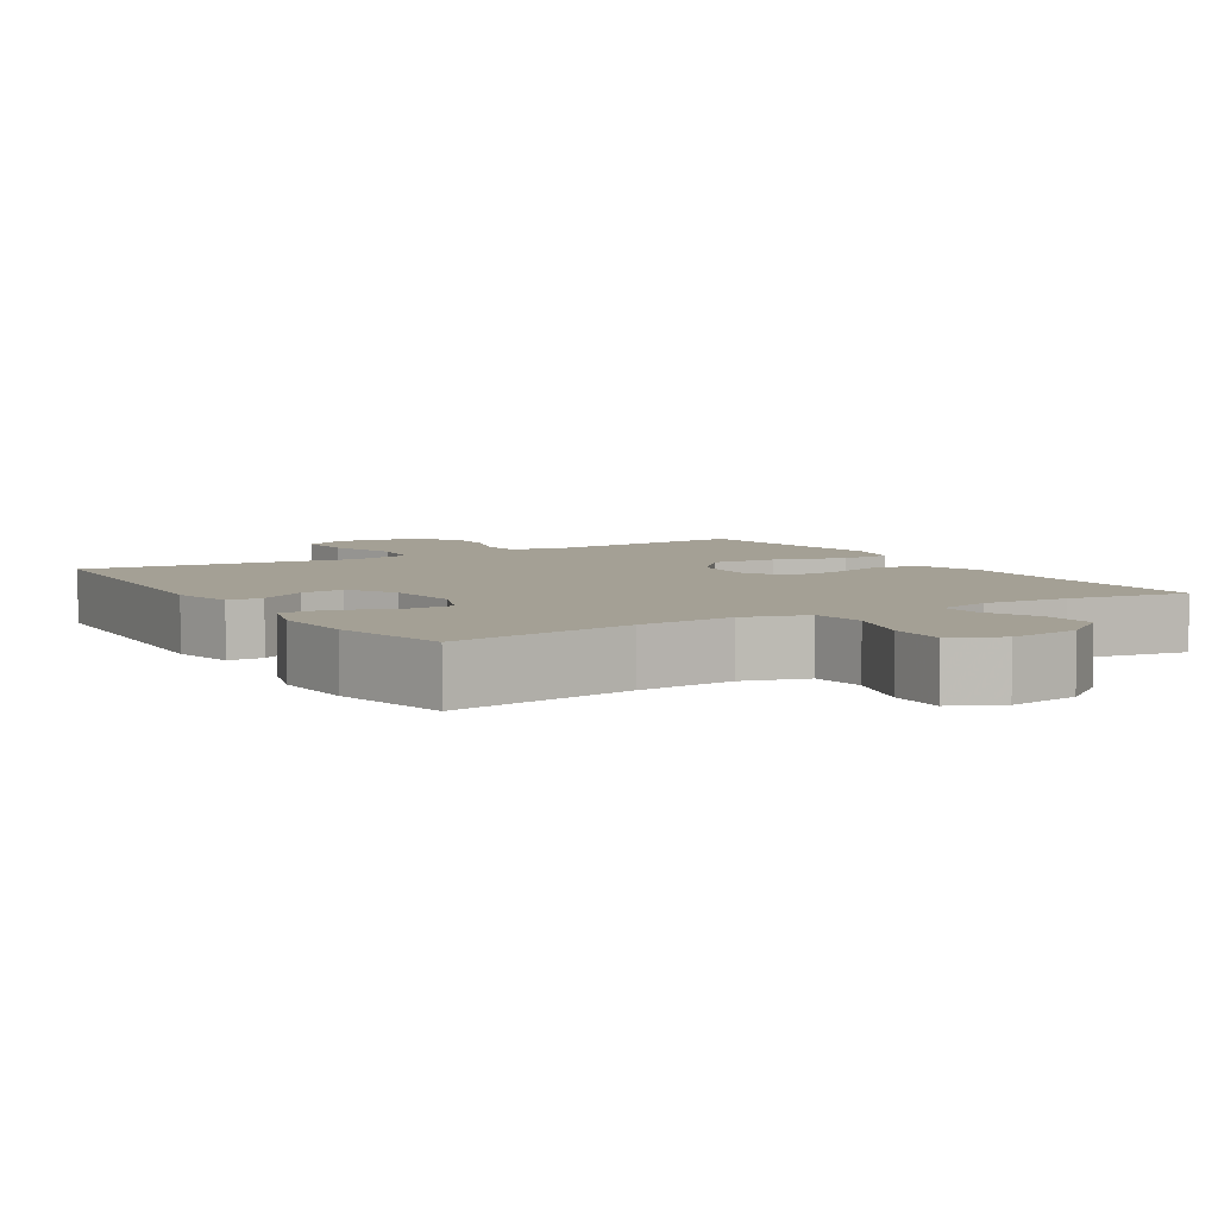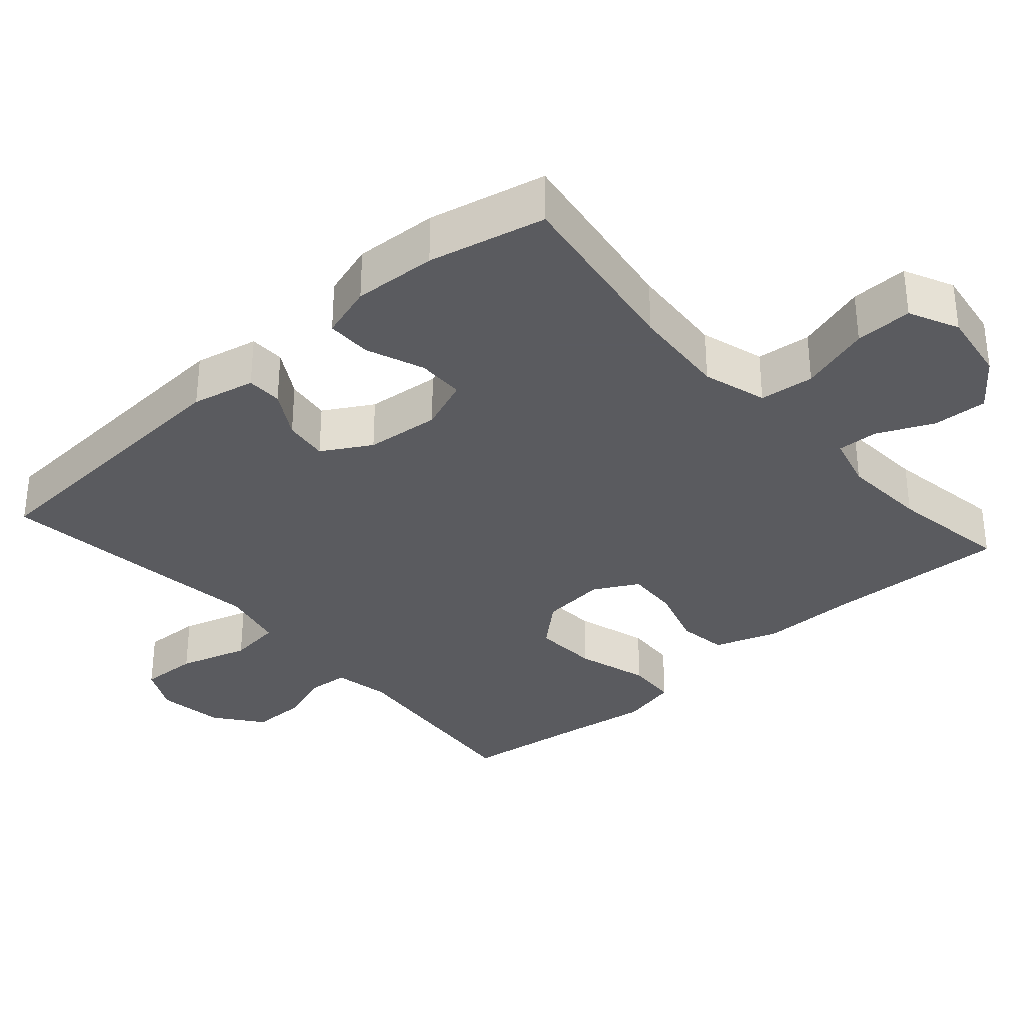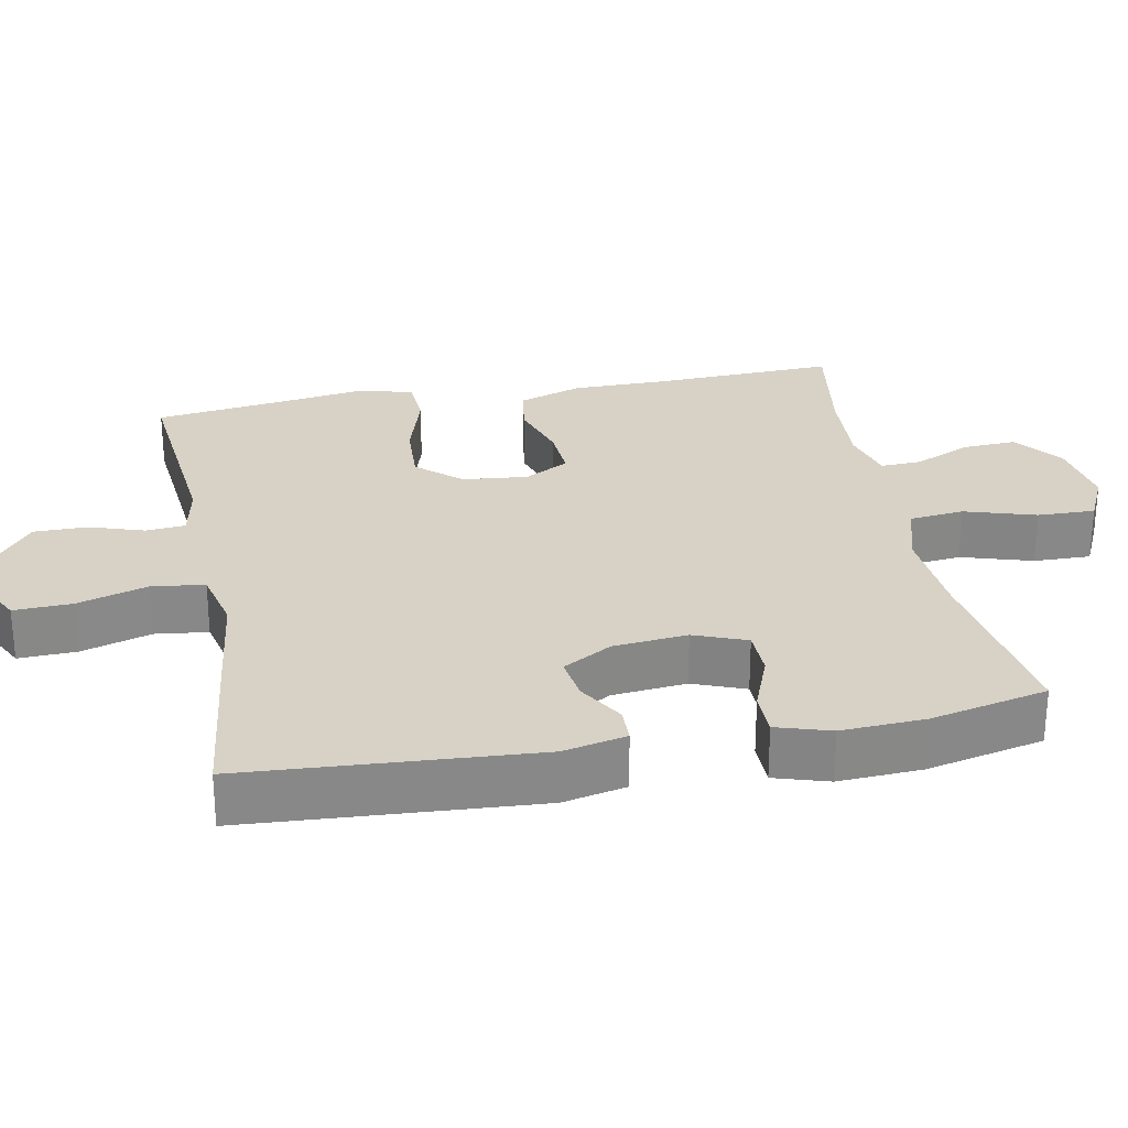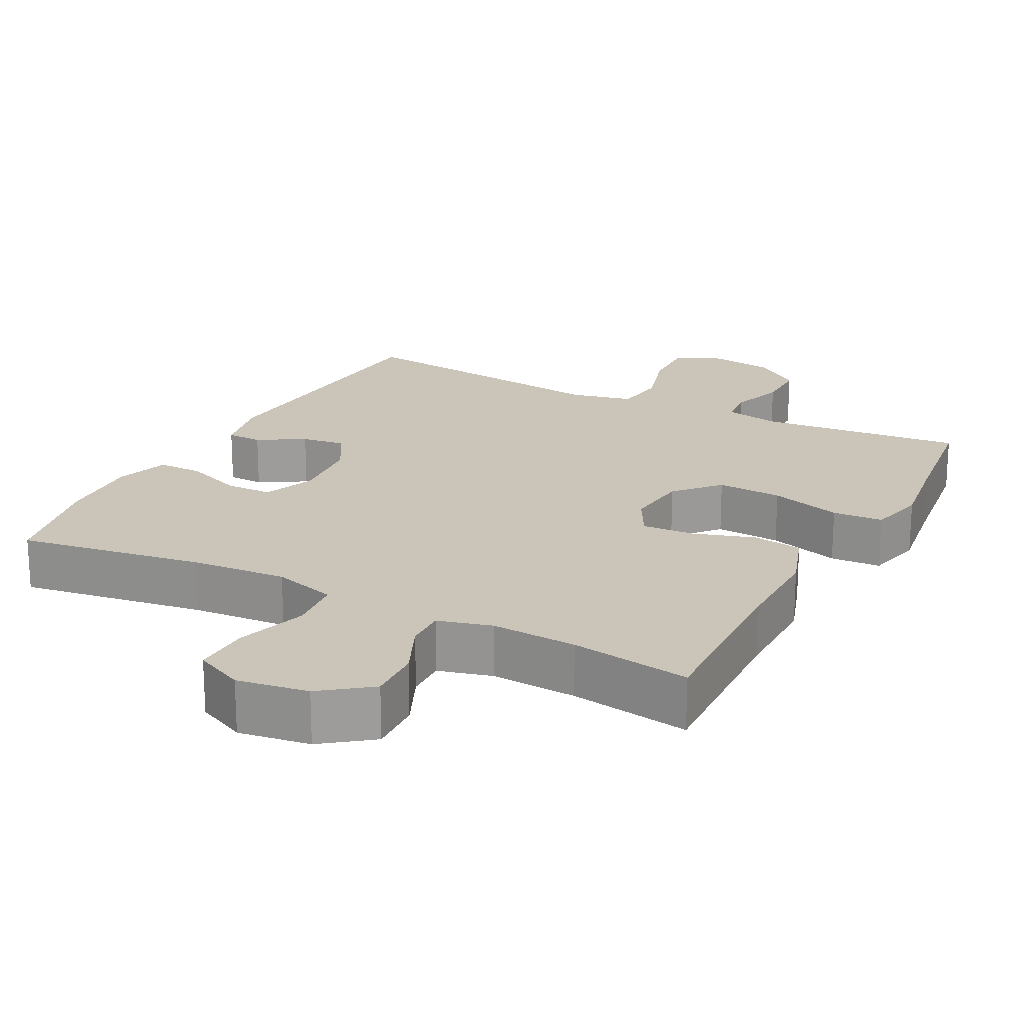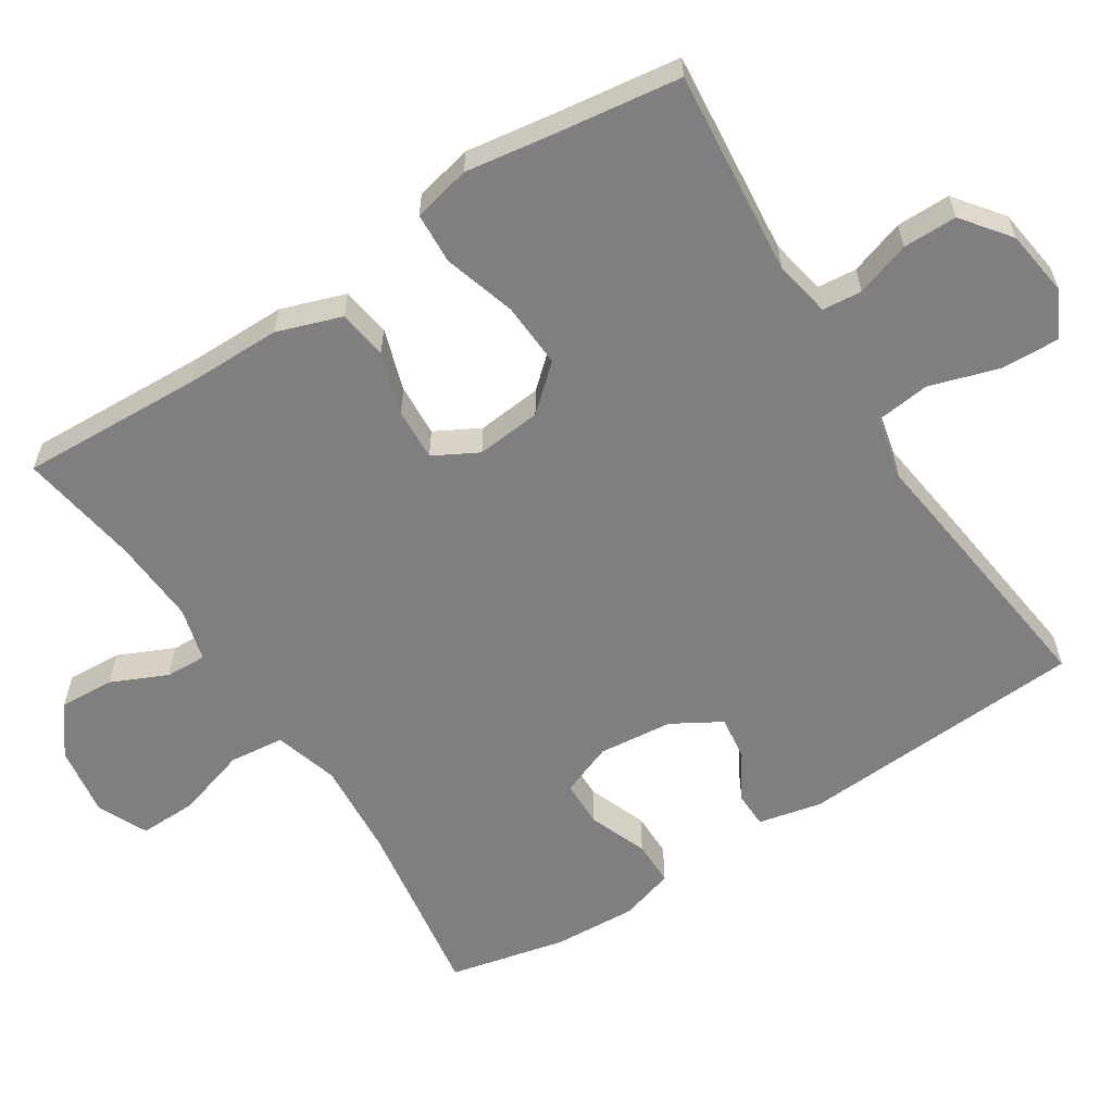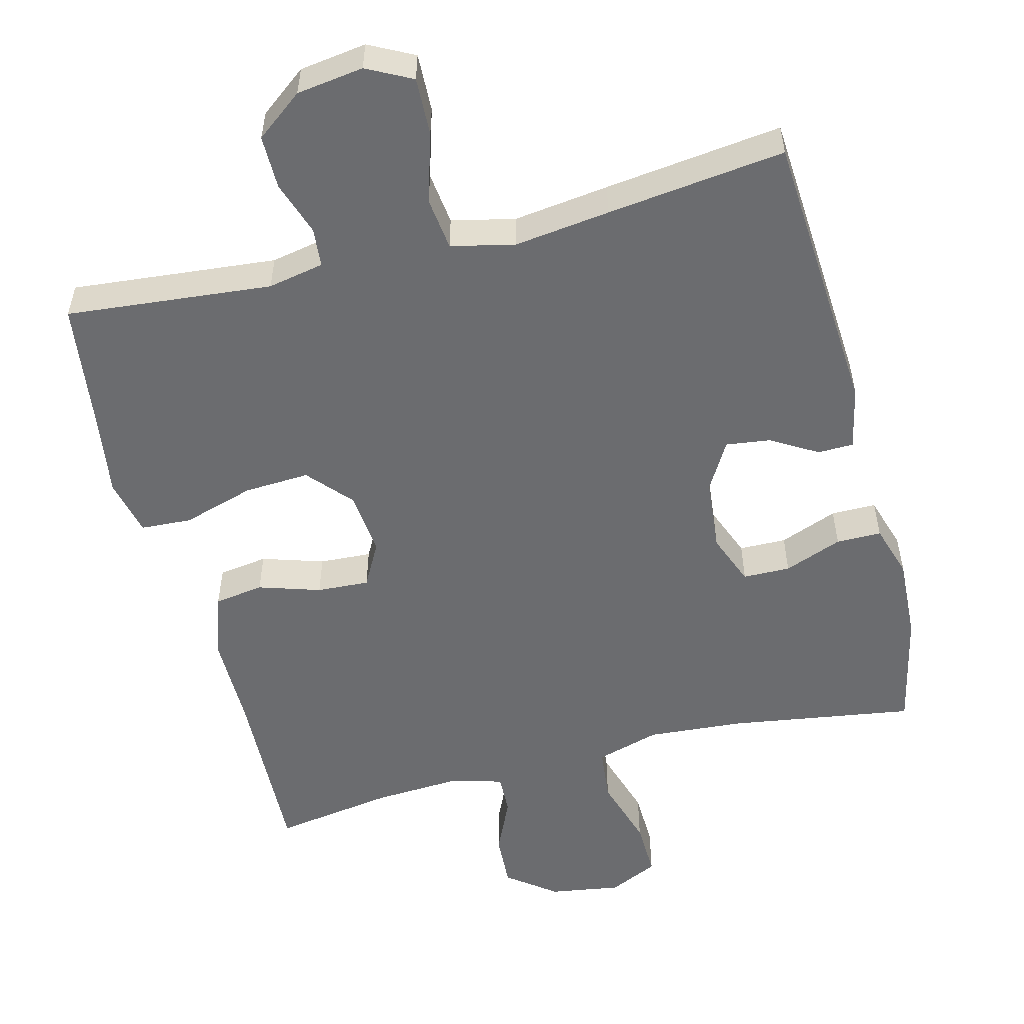
<metadata>
{"format":"obj","ext":"obj","renderer":"f3d","projection":"perspective","resolution":1024,"background":"white","views":[{"elev":5.7,"azim":-31.4,"up":"+Y"},{"elev":-33.5,"azim":-48.5,"up":"+Y"},{"elev":27.5,"azim":-100.9,"up":"+Y"},{"elev":20.3,"azim":27.7,"up":"+Y"},{"elev":-59.9,"azim":122.6,"up":"+Y"},{"elev":-53.7,"azim":-165.6,"up":"+Y"}]}
</metadata>
<code>
v 0.5 0.07 0.5
v 0.49 0.07 0.25
v 0.49 0.07 0.118
v 0.46 0.07 0.03
v 0.392 0.07 0.02
v 0.307 0.07 0.047
v 0.235 0.07 0.051
v 0.202 0.07 -0.01
v 0.211 0.07 -0.099
v 0.264 0.07 -0.159
v 0.354 0.07 -0.154
v 0.453 0.07 -0.124
v 0.523 0.07 -0.128
v 0.541 0.07 -0.207
v 0.523 0.07 -0.328
v 0.5 0.07 -0.5
v 0.217 0.07 -0.473
v 0.14 0.07 -0.488
v 0.135 0.07 -0.542
v 0.16 0.07 -0.617
v 0.16 0.07 -0.691
v 0.095 0.07 -0.741
v 0.003 0.07 -0.754
v -0.059 0.07 -0.722
v -0.056 0.07 -0.642
v -0.027 0.07 -0.546
v -0.036 0.07 -0.473
v -0.123 0.07 -0.453
v -0.255 0.07 -0.47
v -0.5 0.07 -0.5
v -0.526 0.07 -0.103
v -0.507 0.07 -0.016
v -0.458 0.07 -0.015
v -0.394 0.07 -0.053
v -0.333 0.07 -0.061
v -0.294 0.07 0.006
v -0.284 0.07 0.108
v -0.312 0.07 0.18
v -0.377 0.07 0.181
v -0.457 0.07 0.15
v -0.519 0.07 0.15
v -0.542 0.07 0.224
v -0.536 0.07 0.339
v -0.5 0.07 0.5
v -0.246 0.07 0.461
v -0.113 0.07 0.451
v -0.025 0.07 0.477
v -0.017 0.07 0.552
v -0.047 0.07 0.65
v -0.049 0.07 0.729
v 0.019 0.07 0.761
v 0.117 0.07 0.746
v 0.184 0.07 0.695
v 0.18 0.07 0.62
v 0.145 0.07 0.543
v 0.143 0.07 0.487
v 0.217 0.07 0.467
v 0.335 0.07 0.474
v 0.5 0 0.5
v 0.49 0 0.25
v 0.49 0 0.118
v 0.46 0 0.03
v 0.392 0 0.02
v 0.307 0 0.047
v 0.235 0 0.051
v 0.202 0 -0.01
v 0.211 0 -0.099
v 0.264 0 -0.159
v 0.354 0 -0.154
v 0.453 0 -0.124
v 0.523 0 -0.128
v 0.541 0 -0.207
v 0.523 0 -0.328
v 0.5 0 -0.5
v 0.217 0 -0.473
v 0.14 0 -0.488
v 0.135 0 -0.542
v 0.16 0 -0.617
v 0.16 0 -0.691
v 0.095 0 -0.741
v 0.003 0 -0.754
v -0.059 0 -0.722
v -0.056 0 -0.642
v -0.027 0 -0.546
v -0.036 0 -0.473
v -0.123 0 -0.453
v -0.255 0 -0.47
v -0.5 0 -0.5
v -0.526 0 -0.103
v -0.507 0 -0.016
v -0.458 0 -0.015
v -0.394 0 -0.053
v -0.333 0 -0.061
v -0.294 0 0.006
v -0.284 0 0.108
v -0.312 0 0.18
v -0.377 0 0.181
v -0.457 0 0.15
v -0.519 0 0.15
v -0.542 0 0.224
v -0.536 0 0.339
v -0.5 0 0.5
v -0.246 0 0.461
v -0.113 0 0.451
v -0.025 0 0.477
v -0.017 0 0.552
v -0.047 0 0.65
v -0.049 0 0.729
v 0.019 0 0.761
v 0.117 0 0.746
v 0.184 0 0.695
v 0.18 0 0.62
v 0.145 0 0.543
v 0.143 0 0.487
v 0.217 0 0.467
v 0.335 0 0.474
f 53 54 55
f 52 53 55
f 51 52 55
f 50 51 55
f 49 50 55
f 48 49 55
f 47 48 55 56
f 46 47 56 57
f 43 44 45
f 42 43 45
f 41 42 45
f 40 41 45
f 39 40 45
f 38 39 45 46
f 37 38 46 57
f 32 33 34
f 31 32 34
f 30 31 34
f 29 30 34
f 28 29 34
f 27 28 34 35
f 24 25 26
f 23 24 26
f 22 23 26
f 21 22 26
f 20 21 26
f 19 20 26
f 18 19 26 27
f 27 35 36
f 18 27 36
f 17 18 36
f 13 14 15
f 12 13 15
f 11 12 15
f 15 16 17
f 11 15 17
f 10 11 17
f 4 5 6
f 3 4 6
f 2 3 6
f 2 6 7
f 1 2 7
f 58 1 7
f 57 58 7 8
f 37 57 8
f 17 36 37
f 10 17 37
f 9 10 37
f 8 9 37
f 113 112 111
f 113 111 110
f 113 110 109
f 113 109 108
f 113 108 107
f 113 107 106
f 114 113 106 105
f 115 114 105 104
f 103 102 101
f 103 101 100
f 103 100 99
f 103 99 98
f 103 98 97
f 104 103 97 96
f 115 104 96 95
f 92 91 90
f 92 90 89
f 92 89 88
f 92 88 87
f 92 87 86
f 93 92 86 85
f 84 83 82
f 84 82 81
f 84 81 80
f 84 80 79
f 84 79 78
f 84 78 77
f 85 84 77 76
f 94 93 85
f 94 85 76
f 94 76 75
f 73 72 71
f 73 71 70
f 73 70 69
f 75 74 73
f 75 73 69
f 75 69 68
f 64 63 62
f 64 62 61
f 64 61 60
f 65 64 60
f 65 60 59
f 65 59 116
f 66 65 116 115
f 66 115 95
f 95 94 75
f 95 75 68
f 95 68 67
f 95 67 66
f 1 59 60 2
f 2 60 61 3
f 3 61 62 4
f 4 62 63 5
f 5 63 64 6
f 6 64 65 7
f 7 65 66 8
f 8 66 67 9
f 9 67 68 10
f 10 68 69 11
f 11 69 70 12
f 12 70 71 13
f 13 71 72 14
f 14 72 73 15
f 15 73 74 16
f 16 74 75 17
f 17 75 76 18
f 18 76 77 19
f 19 77 78 20
f 20 78 79 21
f 21 79 80 22
f 22 80 81 23
f 23 81 82 24
f 24 82 83 25
f 25 83 84 26
f 26 84 85 27
f 27 85 86 28
f 28 86 87 29
f 29 87 88 30
f 30 88 89 31
f 31 89 90 32
f 32 90 91 33
f 33 91 92 34
f 34 92 93 35
f 35 93 94 36
f 36 94 95 37
f 37 95 96 38
f 38 96 97 39
f 39 97 98 40
f 40 98 99 41
f 41 99 100 42
f 42 100 101 43
f 43 101 102 44
f 44 102 103 45
f 45 103 104 46
f 46 104 105 47
f 47 105 106 48
f 48 106 107 49
f 49 107 108 50
f 50 108 109 51
f 51 109 110 52
f 52 110 111 53
f 53 111 112 54
f 54 112 113 55
f 55 113 114 56
f 56 114 115 57
f 57 115 116 58
f 58 116 59 1

</code>
